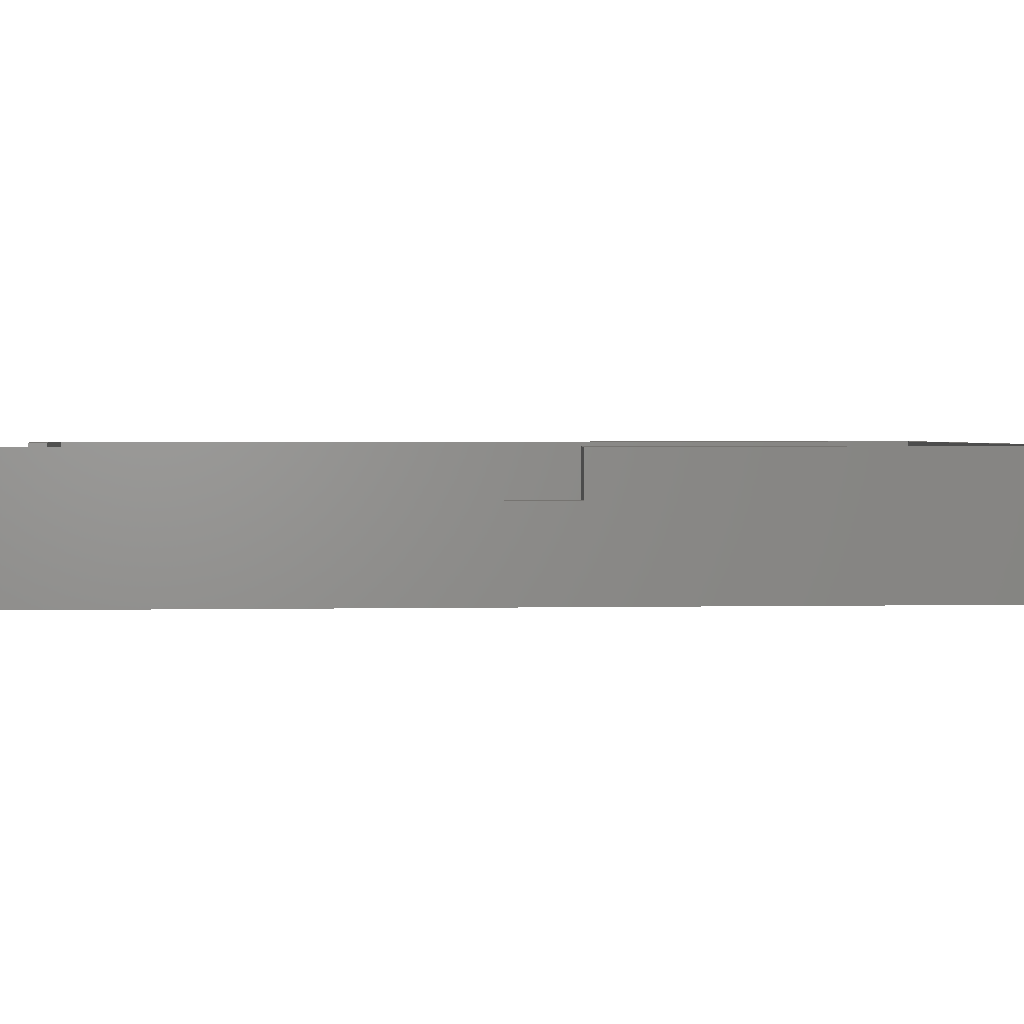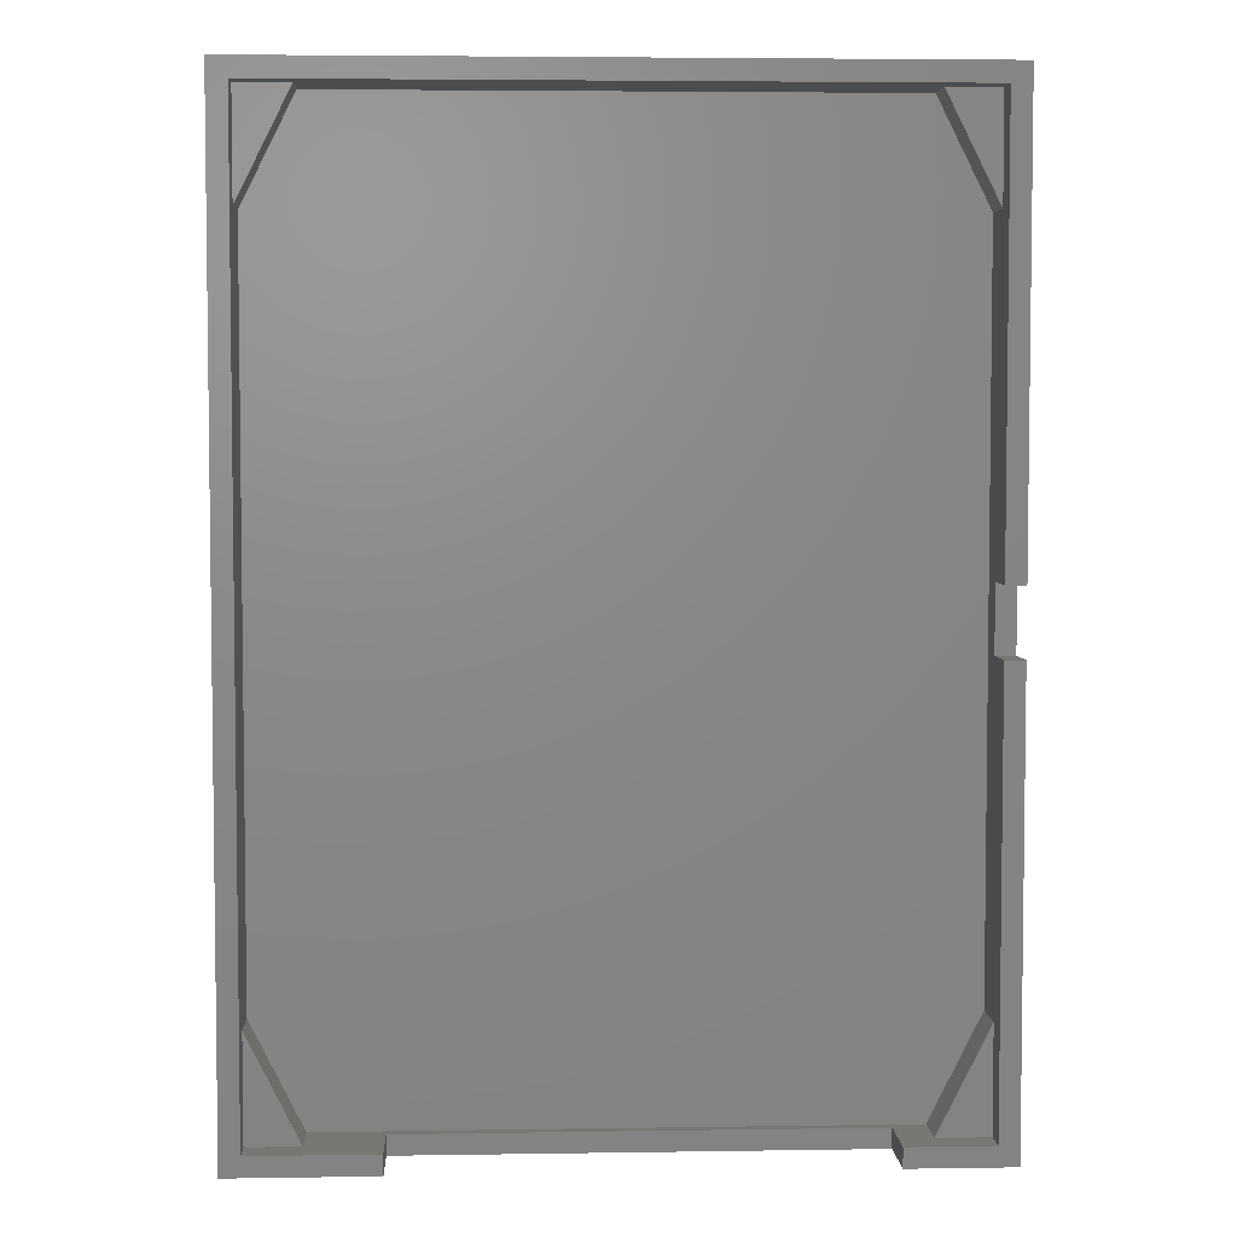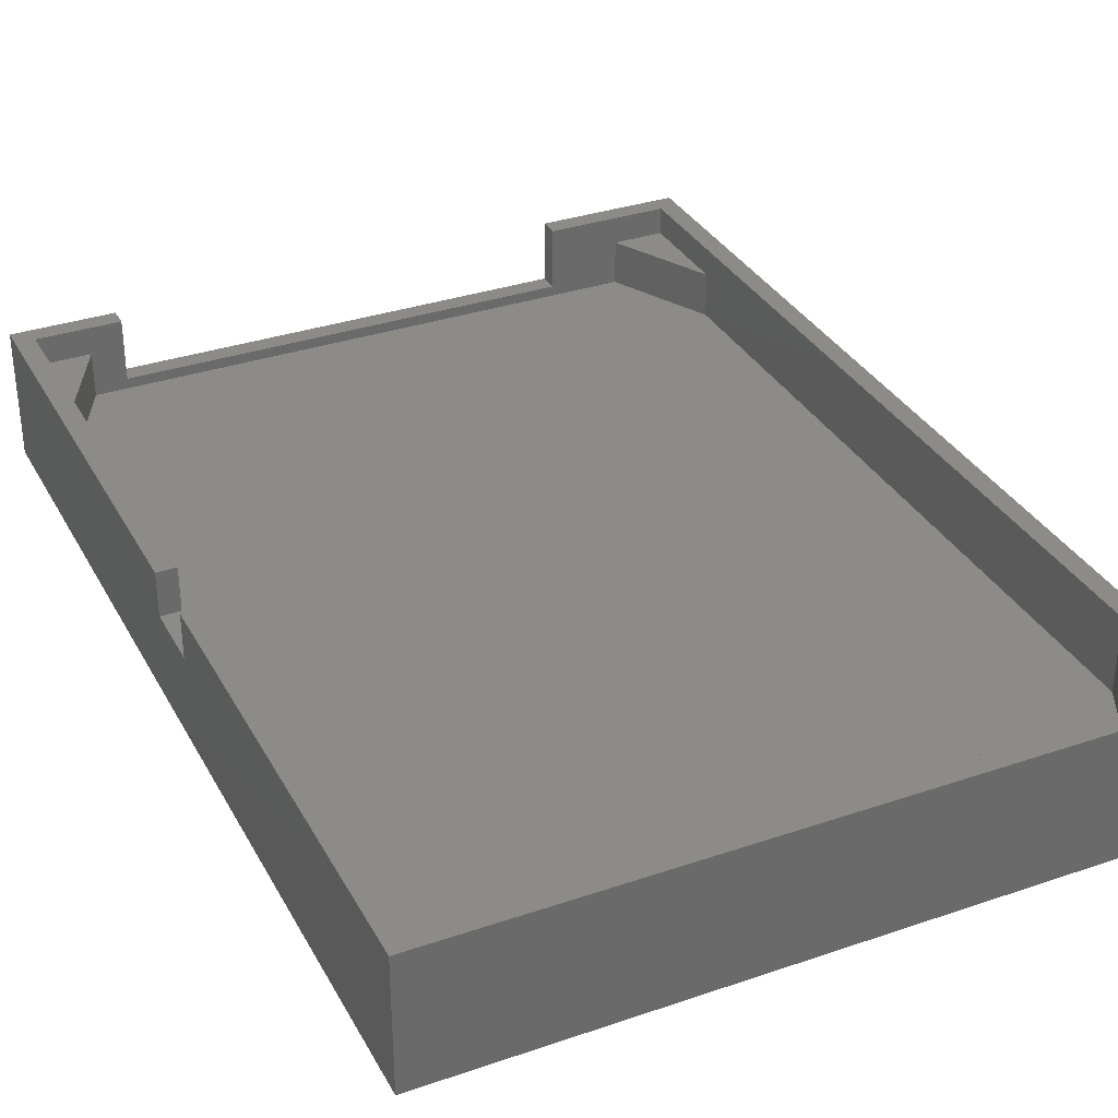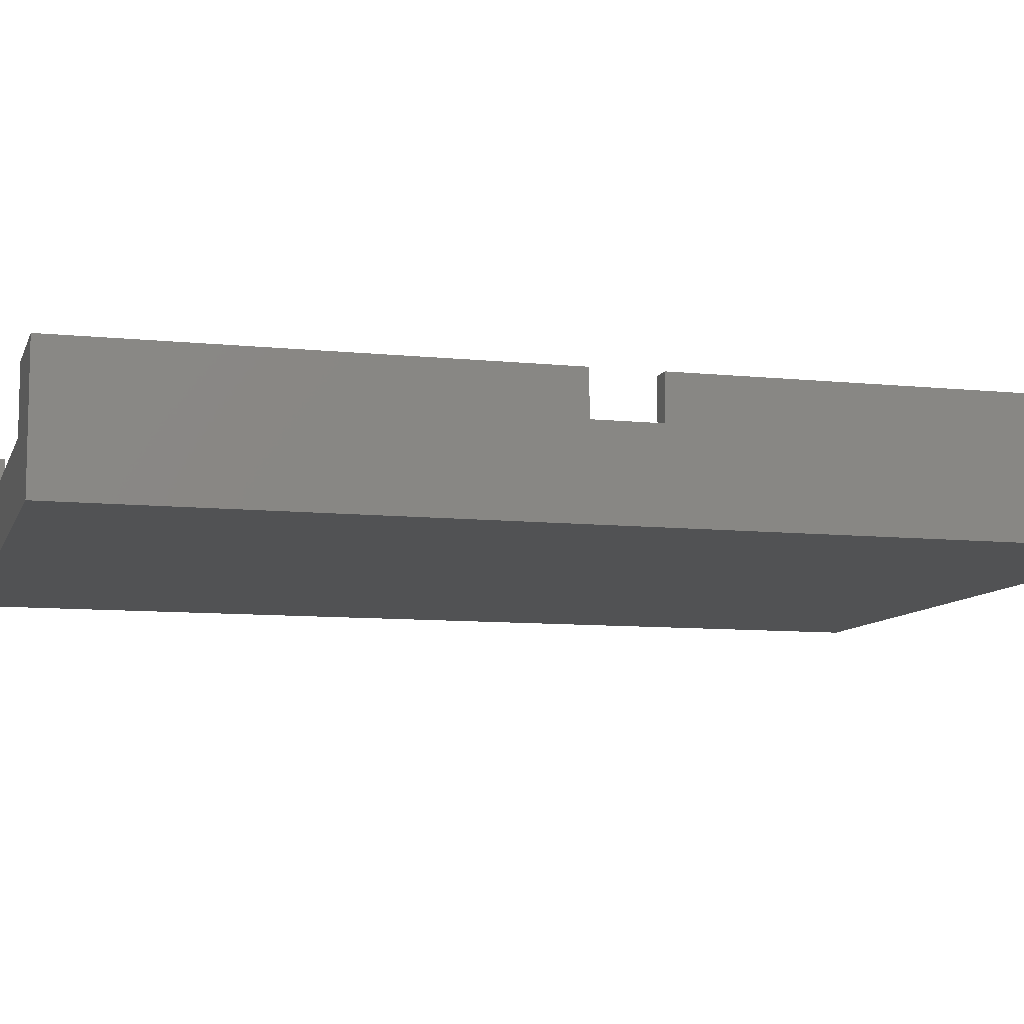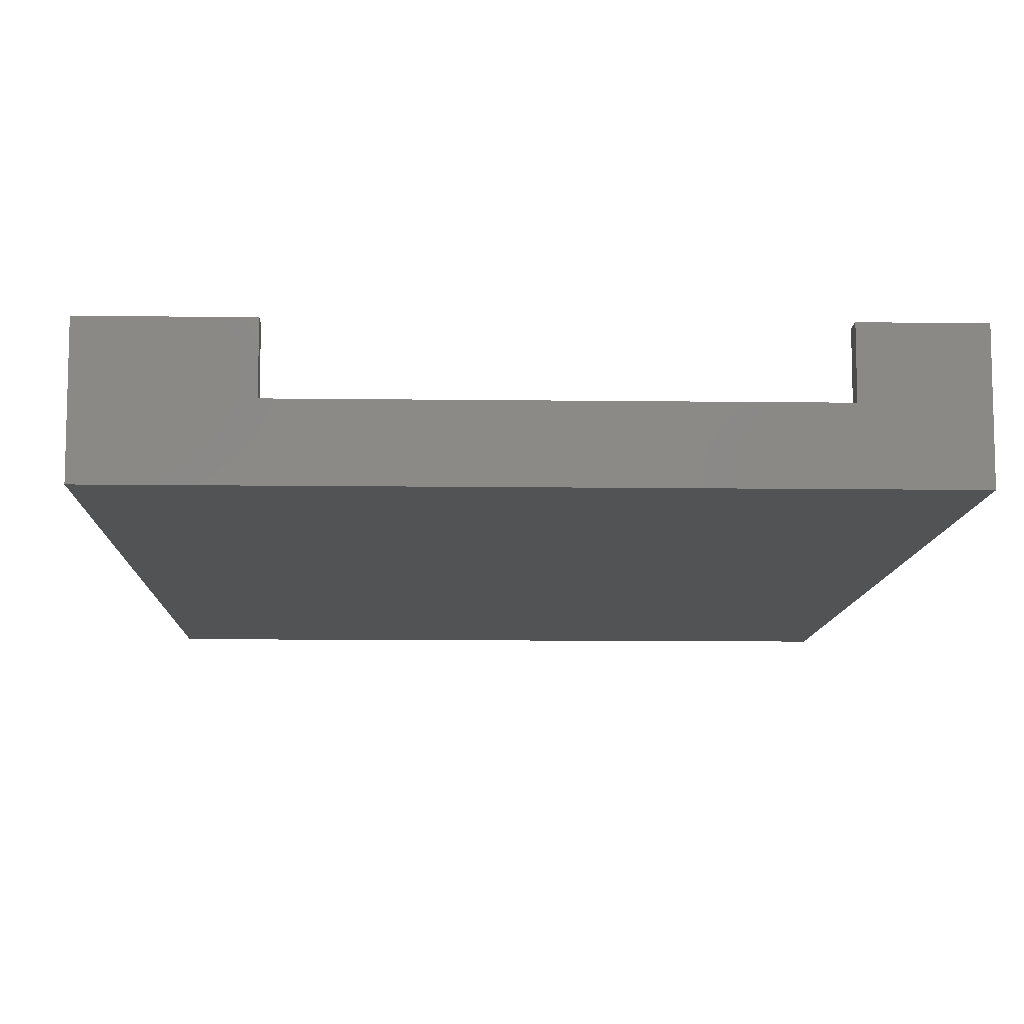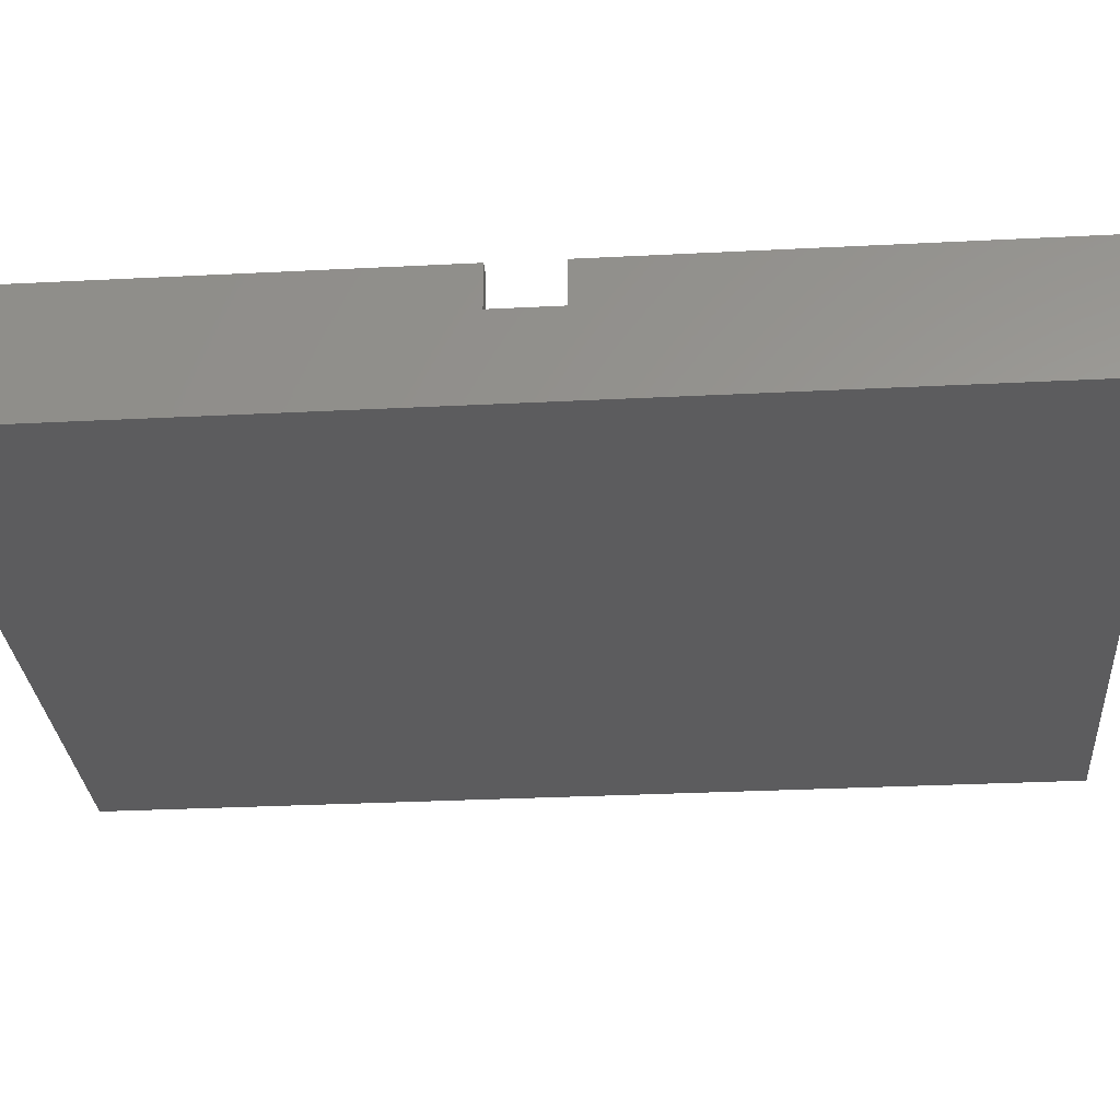
<metadata>
{"format":"stl","ext":"stl","renderer":"f3d","projection":"perspective","resolution":1024,"background":"white","views":[{"elev":2.0,"azim":85.8,"up":"+Z"},{"elev":4.5,"azim":-2.8,"up":"+Y"},{"elev":33.5,"azim":155.0,"up":"+Z"},{"elev":-9.0,"azim":74.4,"up":"+Z"},{"elev":-9.9,"azim":-1.9,"up":"+Z"},{"elev":-29.7,"azim":94.3,"up":"+Z"}]}
</metadata>
<code>
# stl→obj: 48 verts, 92 faces
v 27 -2.5 5
v 27 -37 5
v 27 -2.5 1.65
v 27 2.5 1.65
v 27 37 5
v 27 2.5 5
v 27 37 -5
v 27 -37 -5
v -27 -37 -5
v -27 37 -5
v -27 37 5
v -27 -37 5
v 25.5 -35.5 5
v 25.5 -2.5 5
v 19 -37 5
v 19 -35.5 5
v 25.5 35.5 5
v -25.5 35.5 5
v -25.5 -35.5 5
v 25.5 2.5 5
v -16 -37 5
v -16 -35.5 5
v -16 -37 0.15
v 19 -37 0.15
v 25.5 27.5 -0.65
v 25.5 2.5 1.65
v 25.5 27.5 2.85
v 25.5 -2.5 1.65
v 25.5 -27.5 -0.65
v 25.5 -27.5 2.85
v 25.5 -35.5 2.85
v 25.5 35.5 2.85
v -25.5 27.5 -0.65
v 21.5 35.5 -0.65
v -21.5 35.5 -0.65
v -25.5 -27.5 -0.65
v 21.5 -35.5 -0.65
v -21.5 -35.5 -0.65
v -25.5 27.5 2.85
v -25.5 35.5 2.85
v -25.5 -27.5 2.85
v -25.5 -35.5 2.85
v 21.5 35.5 2.85
v -21.5 35.5 2.85
v 21.5 -35.5 2.85
v 19 -35.5 0.15
v -16 -35.5 0.15
v -21.5 -35.5 2.85
f 1 2 3
f 4 5 6
f 5 4 7
f 3 7 4
f 8 3 2
f 3 8 7
f 9 7 8
f 7 9 10
f 9 11 10
f 11 9 12
f 13 1 14
f 1 13 2
f 15 13 16
f 13 15 2
f 5 17 6
f 5 18 17
f 18 11 19
f 11 18 5
f 6 17 20
f 19 21 22
f 19 12 21
f 12 19 11
f 12 23 21
f 8 23 9
f 9 23 12
f 24 2 15
f 24 8 2
f 23 8 24
f 7 11 5
f 11 7 10
f 25 26 27
f 25 28 26
f 29 28 25
f 30 28 29
f 28 30 14
f 13 30 31
f 30 13 14
f 27 17 32
f 20 27 26
f 27 20 17
f 33 25 34
f 25 33 29
f 33 34 35
f 36 29 33
f 29 36 37
f 37 36 38
f 18 39 40
f 39 41 33
f 18 41 39
f 19 41 18
f 41 19 42
f 33 41 36
f 35 43 44
f 43 35 34
f 44 18 40
f 18 44 17
f 43 17 44
f 17 43 32
f 45 13 31
f 13 45 16
f 45 46 16
f 46 37 47
f 37 46 45
f 22 48 19
f 47 48 22
f 47 38 48
f 38 47 37
f 19 48 42
f 37 30 29
f 30 37 45
f 48 36 41
f 36 48 38
f 25 43 34
f 43 25 27
f 39 35 44
f 35 39 33
f 41 42 48
f 30 45 31
f 40 39 44
f 32 43 27
f 26 3 4
f 3 26 28
f 3 14 1
f 14 3 28
f 26 6 20
f 6 26 4
f 24 16 46
f 16 24 15
f 47 24 46
f 24 47 23
f 21 47 22
f 47 21 23

</code>
